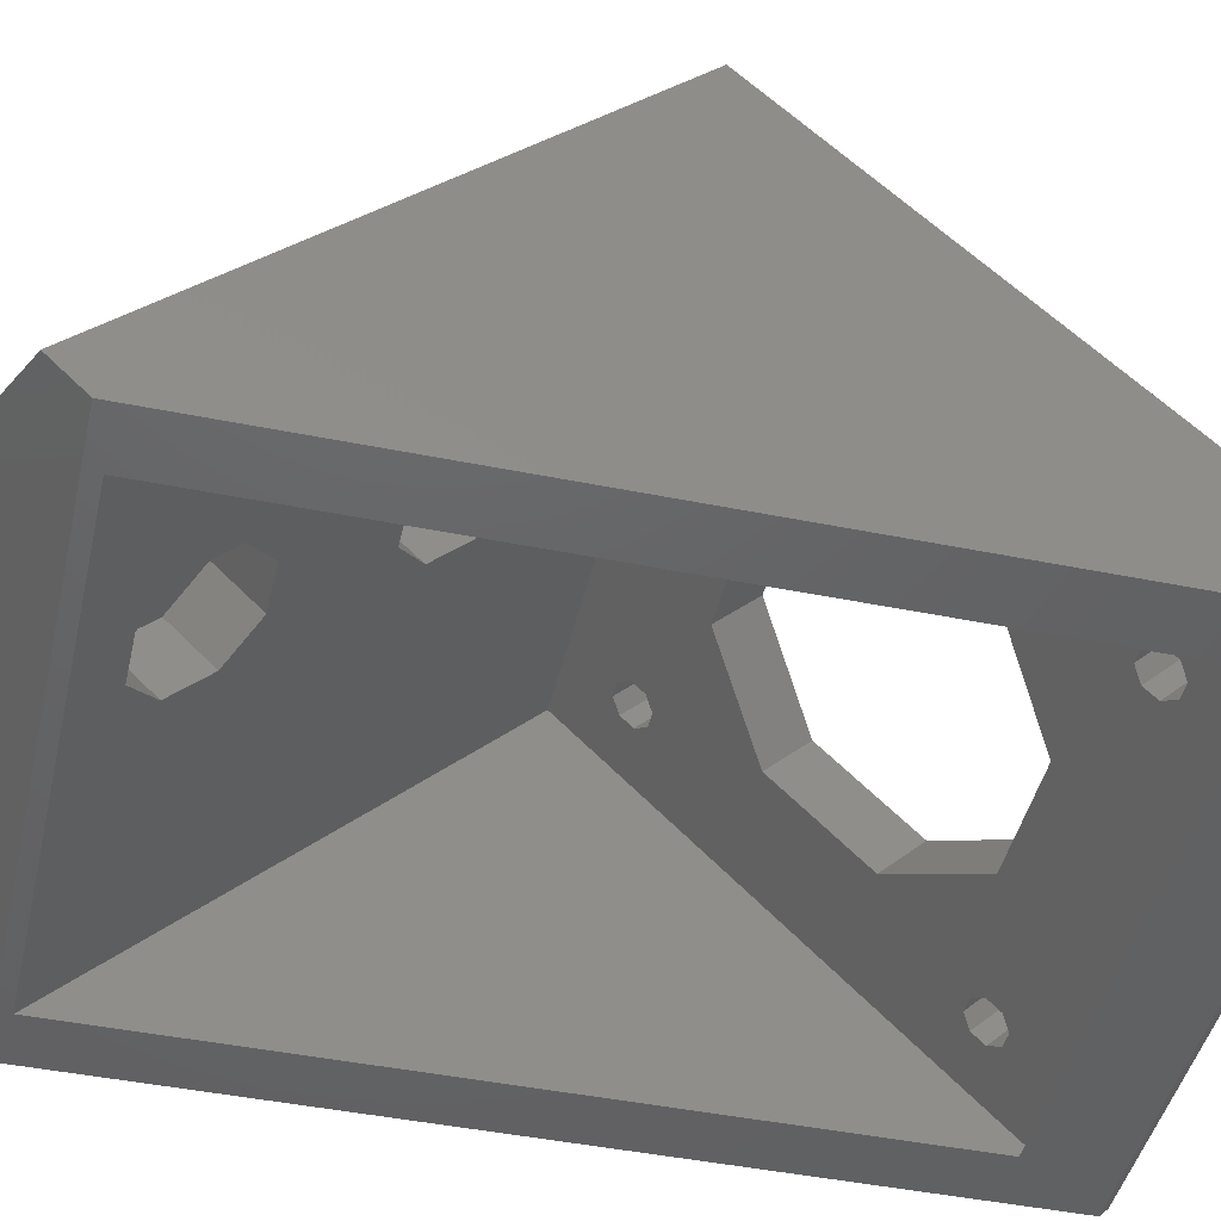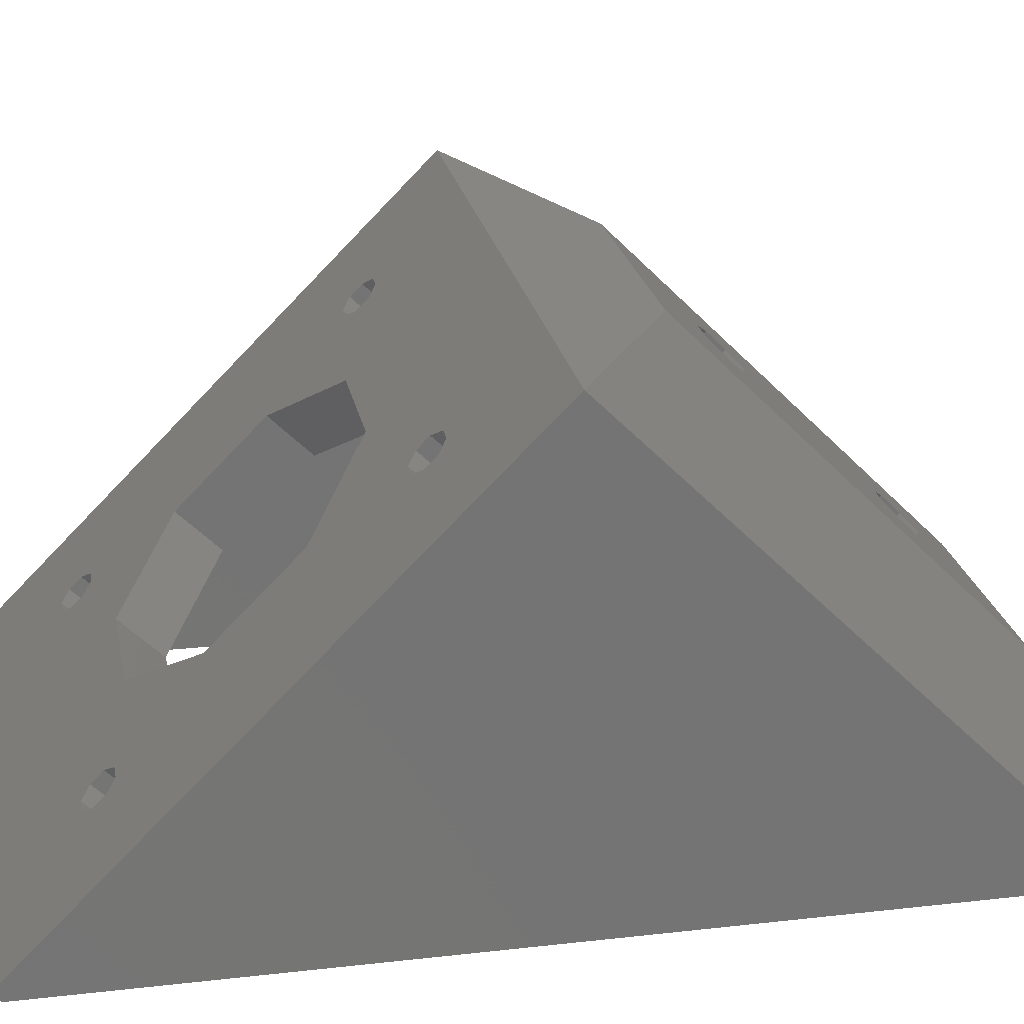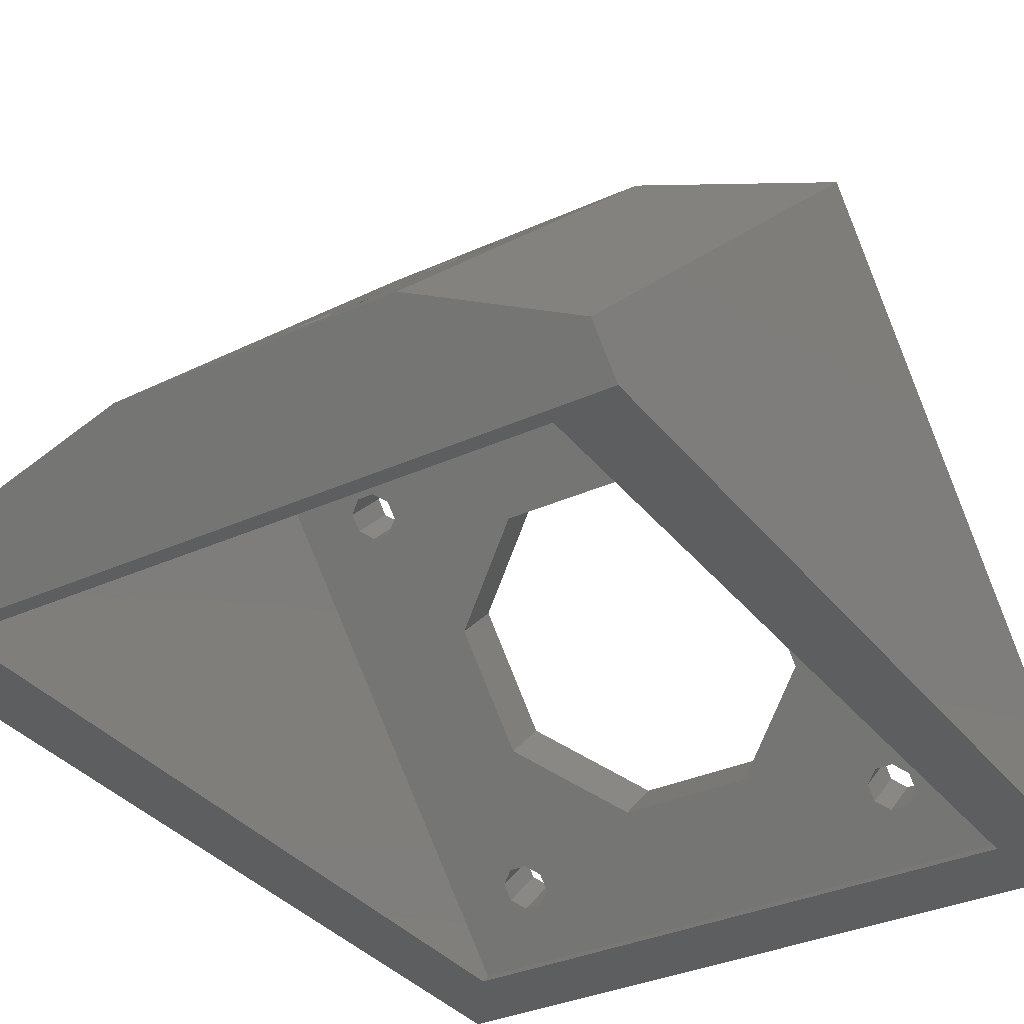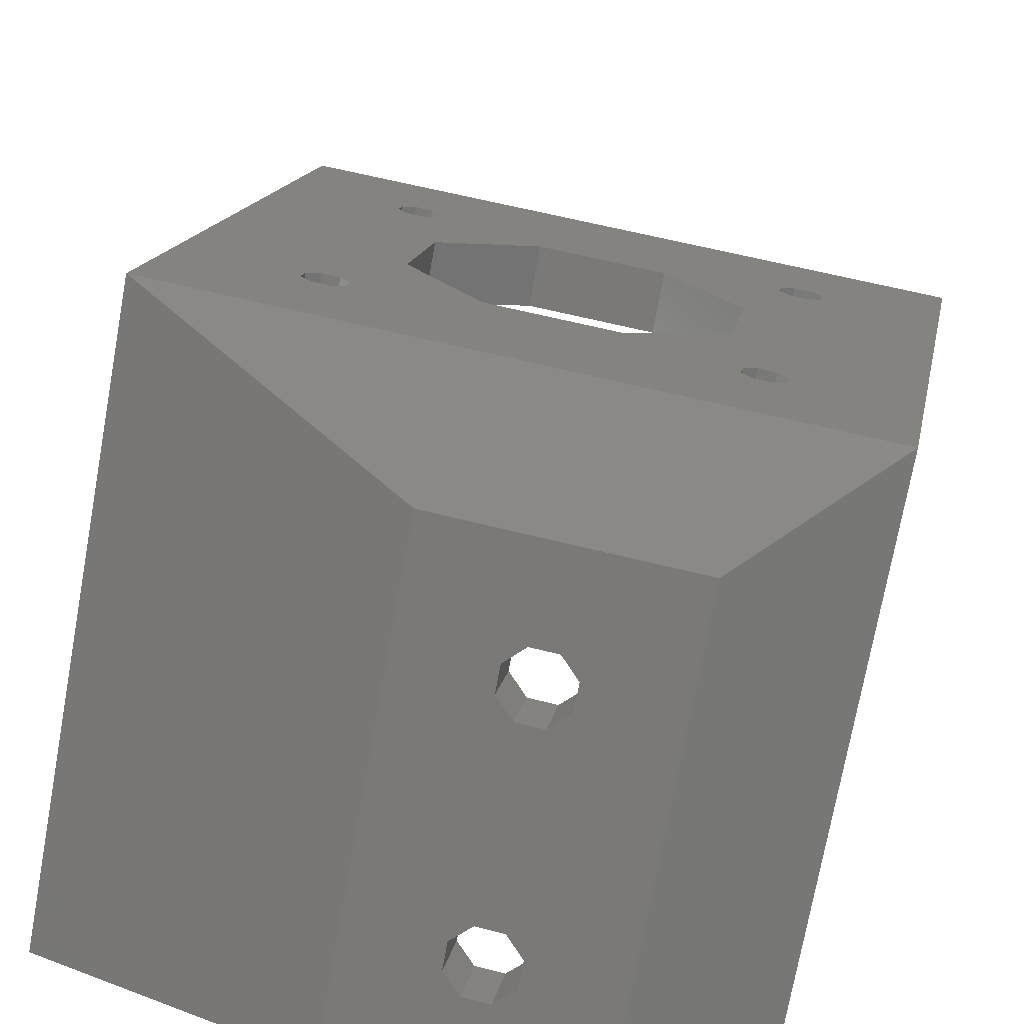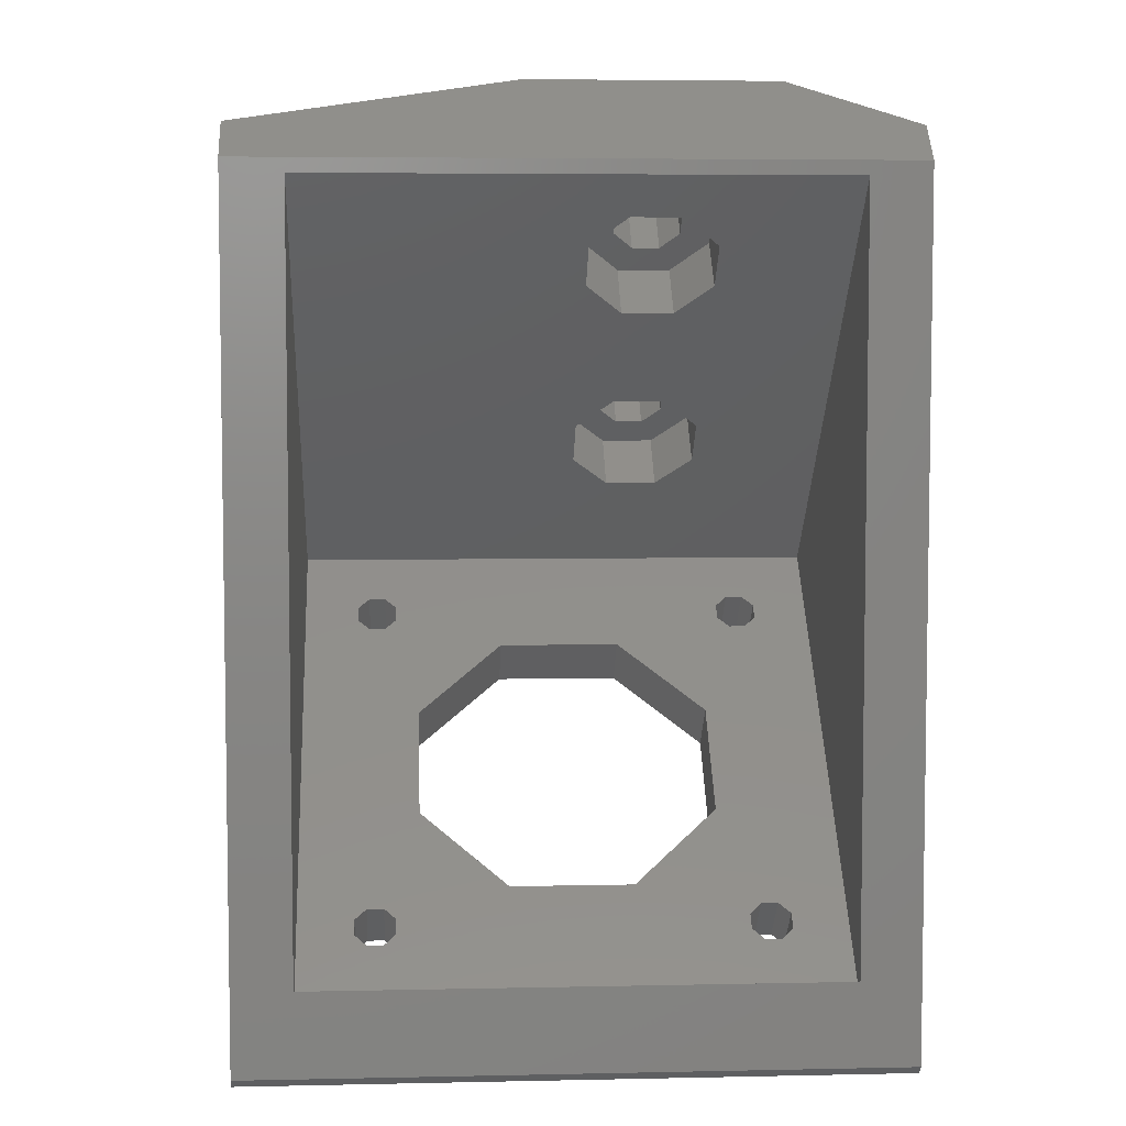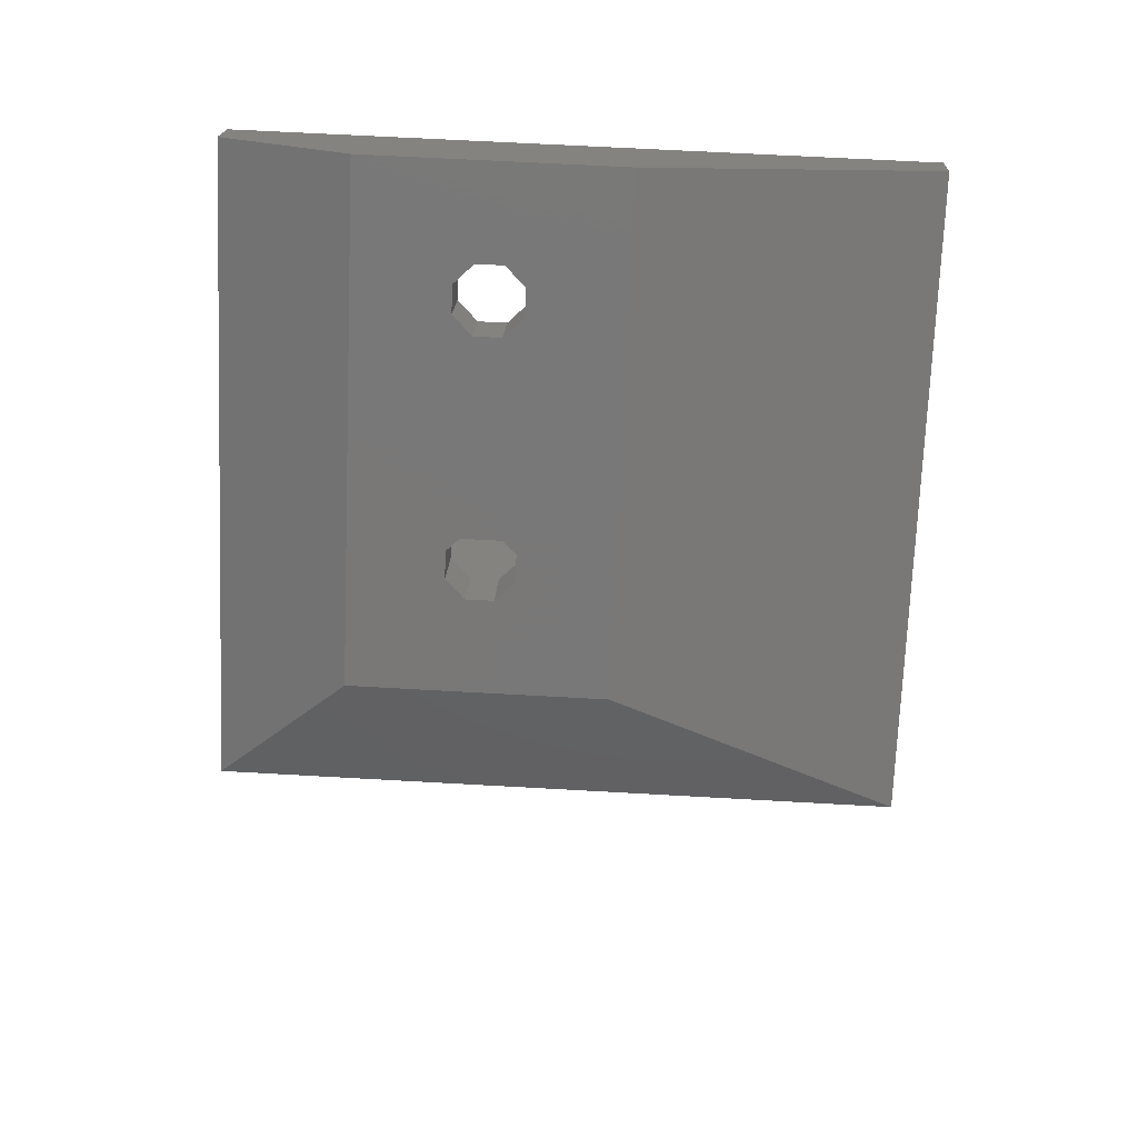
<metadata>
{"format":"stl","ext":"stl","renderer":"f3d","projection":"perspective","resolution":1024,"background":"white","views":[{"elev":-45.6,"azim":-103.1,"up":"+Z"},{"elev":23.2,"azim":79.1,"up":"+Z"},{"elev":-33.8,"azim":-148.2,"up":"+Z"},{"elev":60.9,"azim":-165.4,"up":"+Z"},{"elev":5.3,"azim":176.3,"up":"+Y"},{"elev":63.4,"azim":3.3,"up":"+Y"}]}
</metadata>
<code>
# stl→obj: 166 verts, 356 faces
v -13.88 -10.48 -10.48
v -14.83 -13.21 -6.417
v -14.83 -9.811 -9.811
v -13.88 -13.88 -7.09
v -17.12 -13.88 -7.09
v -17.12 -11.44 -11.44
v -17.12 -10.48 -10.48
v -17.12 -14.83 -8.042
v -16.17 -13.21 -6.417
v -16.17 -9.811 -9.811
v -14.83 -12.11 -12.11
v -13.88 -14.83 -8.042
v -13.88 -11.44 -11.44
v -14.83 -15.5 -8.715
v -16.17 -12.11 -12.11
v -16.17 -15.5 -8.715
v -13.88 11.44 11.44
v -14.83 8.715 15.5
v -14.83 12.11 12.11
v -13.88 8.042 14.83
v -17.12 8.042 14.83
v -17.12 10.48 10.48
v -17.12 11.44 11.44
v -17.12 7.09 13.88
v -16.17 12.11 12.11
v -16.17 8.715 15.5
v -14.83 9.811 9.811
v -13.88 7.09 13.88
v -13.88 10.48 10.48
v -14.83 6.417 13.21
v -16.17 9.811 9.811
v -16.17 6.417 13.21
v 17.12 -10.48 -10.48
v 16.17 -13.21 -6.417
v 16.17 -9.811 -9.811
v 17.12 -13.88 -7.09
v 14.83 -12.11 -12.11
v 16.17 -15.5 -8.715
v 16.17 -12.11 -12.11
v 14.83 -15.5 -8.715
v 14.83 -13.21 -6.417
v 13.88 -10.48 -10.48
v 14.83 -9.811 -9.811
v 13.88 -13.88 -7.09
v 13.88 -11.44 -11.44
v 13.88 -14.83 -8.042
v 17.12 -14.83 -8.042
v 17.12 -11.44 -11.44
v 17.12 11.44 11.44
v 16.17 8.715 15.5
v 16.17 12.11 12.11
v 17.12 8.042 14.83
v 13.88 8.042 14.83
v 13.88 10.48 10.48
v 13.88 11.44 11.44
v 13.88 7.09 13.88
v 14.83 12.11 12.11
v 14.83 8.715 15.5
v 16.17 9.811 9.811
v 17.12 7.09 13.88
v 17.12 10.48 10.48
v 16.17 6.417 13.21
v 14.83 9.811 9.811
v 14.83 6.417 13.21
v -3.441 28.58 8.901
v -4.979 31.02 13.52
v -3.441 32.11 12.44
v -4.979 27.49 9.988
v -8.691 32.11 12.44
v -8.691 30.11 7.363
v -8.691 33.65 10.9
v -8.691 28.58 8.901
v -7.154 31.02 13.52
v -7.154 27.49 9.988
v -4.979 31.2 6.276
v -3.441 33.65 10.9
v -4.979 34.74 9.811
v -3.441 30.11 7.363
v -7.154 31.2 6.276
v -7.154 34.74 9.811
v -1.066 24.42 6.131
v -3.995 25.81 11.67
v -1.066 27.88 9.596
v -3.995 22.34 8.202
v -11.07 27.88 9.596
v -11.07 27.34 3.202
v -11.07 30.81 6.667
v -11.07 24.42 6.131
v -8.137 25.81 11.67
v -8.137 22.34 8.202
v -1.066 30.81 6.667
v -3.995 32.88 4.596
v -8.137 32.88 4.596
v -3.995 29.42 1.131
v -1.066 27.34 3.202
v -8.137 29.42 1.131
v -3.441 42.72 -5.242
v -4.979 45.17 -0.6187
v -3.441 46.25 -1.706
v -4.979 41.63 -4.154
v -8.691 46.25 -1.706
v -8.691 44.26 -6.779
v -8.691 47.79 -3.244
v -8.691 42.72 -5.242
v -7.154 45.17 -0.6187
v -7.154 41.63 -4.154
v -4.979 45.34 -7.867
v -3.441 47.79 -3.244
v -4.979 48.88 -4.331
v -3.441 44.26 -6.779
v -7.154 45.34 -7.867
v -7.154 48.88 -4.331
v -1.066 38.56 -8.011
v -3.995 39.95 -2.475
v -1.066 42.02 -4.546
v -3.995 36.49 -5.94
v -11.07 42.02 -4.546
v -11.07 41.49 -10.94
v -11.07 44.95 -7.475
v -11.07 38.56 -8.011
v -8.137 36.49 -5.94
v -8.137 39.95 -2.475
v -8.137 47.02 -9.546
v -1.066 44.95 -7.475
v -3.995 47.02 -9.546
v -3.995 43.56 -13.01
v -1.066 41.49 -10.94
v -8.137 43.56 -13.01
v 12 3.515 3.515
v 4.971 5.091 11.88
v 4.971 8.485 8.485
v 12 0.1206 6.909
v -12 0.1206 6.909
v -12 -3.515 -3.515
v -12 3.515 3.515
v -12 -6.909 -0.1206
v -4.971 8.485 8.485
v -4.971 5.091 11.88
v 4.971 -8.485 -8.485
v 12 -6.909 -0.1206
v 12 -3.515 -3.515
v 4.971 -11.88 -5.091
v -4.971 -8.485 -8.485
v -4.971 -11.88 -5.091
v -21.6 15.27 15.27
v -21.6 -14.57 -15.98
v -21.6 46.53 -15.98
v -21.6 -15.27 -15.27
v 21.6 15.27 15.27
v 21.6 -15.27 -15.27
v 21.6 -14.57 -15.98
v 21.6 46.53 -15.98
v 26.4 -21.35 -15.98
v 26.4 47.66 -15.98
v -26.4 47.66 -15.98
v -26.4 -21.35 -15.98
v 26.4 15.27 22.06
v 3.934 54.09 -9.546
v 3.934 25.81 18.74
v 26.4 50.49 -13.15
v 26.4 -22.06 -15.27
v -26.4 15.27 22.06
v -26.4 -22.06 -15.27
v -26.4 50.49 -13.15
v -16.07 54.09 -9.546
v -16.07 25.81 18.74
f 1 2 3
f 2 1 4
f 5 6 7
f 6 5 8
f 9 7 10
f 7 9 5
f 10 2 9
f 2 10 3
f 11 12 13
f 12 11 14
f 8 15 6
f 15 8 16
f 15 14 11
f 14 15 16
f 13 4 1
f 4 13 12
f 17 18 19
f 18 17 20
f 21 22 23
f 22 21 24
f 25 18 26
f 18 25 19
f 26 23 25
f 23 26 21
f 27 28 29
f 28 27 30
f 24 31 22
f 31 24 32
f 29 20 17
f 20 29 28
f 31 30 27
f 30 31 32
f 33 34 35
f 34 33 36
f 37 38 39
f 38 37 40
f 41 42 43
f 42 41 44
f 43 34 41
f 34 43 35
f 44 45 42
f 45 44 46
f 46 37 45
f 37 46 40
f 39 47 48
f 47 39 38
f 48 36 33
f 36 48 47
f 49 50 51
f 50 49 52
f 53 54 55
f 54 53 56
f 57 50 58
f 50 57 51
f 59 60 61
f 60 59 62
f 58 55 57
f 55 58 53
f 61 52 49
f 52 61 60
f 63 62 59
f 62 63 64
f 56 63 54
f 63 56 64
f 65 66 67
f 66 65 68
f 69 70 71
f 70 69 72
f 68 73 66
f 73 68 74
f 73 72 69
f 72 73 74
f 75 76 77
f 76 75 78
f 71 79 80
f 79 71 70
f 78 67 76
f 67 78 65
f 80 75 77
f 75 80 79
f 81 82 83
f 82 81 84
f 85 86 87
f 86 85 88
f 84 89 82
f 89 84 90
f 83 65 91
f 82 65 83
f 82 68 65
f 82 74 68
f 89 74 82
f 89 72 74
f 72 85 70
f 85 72 89
f 78 91 65
f 78 92 91
f 75 92 78
f 79 92 75
f 79 93 92
f 70 93 79
f 87 70 85
f 70 87 93
f 89 88 85
f 88 89 90
f 94 91 92
f 91 94 95
f 87 96 93
f 96 87 86
f 93 94 92
f 94 93 96
f 95 83 91
f 83 95 81
f 97 98 99
f 98 97 100
f 101 102 103
f 102 101 104
f 100 105 98
f 105 100 106
f 105 104 101
f 104 105 106
f 107 108 109
f 108 107 110
f 103 111 112
f 111 103 102
f 110 99 108
f 99 110 97
f 111 109 112
f 109 111 107
f 113 114 115
f 114 113 116
f 117 118 119
f 118 117 120
f 121 114 116
f 114 121 122
f 122 106 114
f 104 122 117
f 122 104 106
f 117 102 104
f 119 102 117
f 123 102 119
f 111 123 107
f 102 123 111
f 100 114 106
f 97 114 100
f 114 97 115
f 110 115 97
f 110 124 115
f 125 110 107
f 125 107 123
f 110 125 124
f 122 120 117
f 120 122 121
f 126 124 125
f 124 126 127
f 119 128 123
f 128 119 118
f 123 126 125
f 126 123 128
f 127 115 124
f 115 127 113
f 129 130 131
f 130 129 132
f 133 134 135
f 134 133 136
f 137 130 138
f 130 137 131
f 138 135 137
f 135 138 133
f 139 140 141
f 140 139 142
f 136 143 134
f 143 136 144
f 143 142 139
f 142 143 144
f 141 132 129
f 132 141 140
f 145 146 147
f 146 145 148
f 37 139 45
f 143 1 3
f 139 37 143
f 143 13 1
f 11 143 37
f 143 11 13
f 131 57 55
f 57 131 19
f 131 55 54
f 137 19 131
f 129 54 63
f 19 137 17
f 57 149 51
f 149 49 51
f 149 61 49
f 129 63 59
f 17 137 29
f 135 29 137
f 54 129 131
f 61 129 59
f 33 61 149
f 61 33 129
f 42 141 43
f 43 141 35
f 129 33 141
f 141 33 35
f 150 33 149
f 150 37 39
f 37 150 11
f 148 11 150
f 48 150 39
f 33 150 48
f 149 57 145
f 19 145 57
f 25 145 19
f 23 145 25
f 22 145 23
f 29 135 27
f 27 135 31
f 135 22 31
f 7 22 135
f 7 135 134
f 141 42 139
f 45 139 42
f 3 134 143
f 10 134 3
f 7 134 10
f 22 7 145
f 148 7 6
f 7 148 145
f 15 148 6
f 11 148 15
f 151 149 152
f 149 151 150
f 151 148 150
f 148 151 146
f 84 145 90
f 145 88 90
f 145 86 88
f 96 121 94
f 86 121 96
f 147 86 145
f 86 120 121
f 86 147 120
f 128 147 126
f 118 147 128
f 120 147 118
f 145 84 149
f 81 149 84
f 95 149 81
f 113 95 94
f 116 94 121
f 113 94 116
f 152 95 113
f 152 113 127
f 95 152 149
f 126 152 127
f 152 126 147
f 153 151 154
f 153 146 151
f 155 146 156
f 156 146 153
f 152 154 151
f 147 154 152
f 147 155 154
f 146 155 147
f 157 158 159
f 158 157 160
f 157 154 160
f 157 153 154
f 153 157 161
f 14 144 12
f 142 44 41
f 144 14 142
f 142 46 44
f 40 142 14
f 142 40 46
f 138 18 20
f 18 138 58
f 138 20 28
f 130 58 138
f 133 28 30
f 58 130 53
f 18 162 26
f 162 21 26
f 162 24 21
f 133 30 32
f 53 130 56
f 132 56 130
f 28 133 138
f 24 133 32
f 5 24 162
f 24 5 133
f 4 136 2
f 2 136 9
f 133 5 136
f 136 5 9
f 163 5 162
f 163 14 16
f 14 163 40
f 161 40 163
f 8 163 16
f 5 163 8
f 162 18 157
f 58 157 18
f 50 157 58
f 52 157 50
f 60 157 52
f 56 132 64
f 64 132 62
f 132 60 62
f 36 60 132
f 36 132 140
f 136 4 144
f 12 144 4
f 41 140 142
f 34 140 41
f 36 140 34
f 60 36 157
f 161 36 47
f 36 161 157
f 38 161 47
f 40 161 38
f 163 153 161
f 153 163 156
f 155 162 164
f 156 162 155
f 162 156 163
f 165 162 166
f 162 165 164
f 154 158 160
f 155 158 154
f 158 155 165
f 165 155 164
f 162 159 166
f 159 162 157
f 98 76 99
f 98 77 76
f 105 77 98
f 105 80 77
f 101 80 105
f 80 101 71
f 99 158 108
f 158 109 108
f 158 112 109
f 165 101 103
f 101 165 71
f 166 71 165
f 112 165 103
f 165 112 158
f 158 99 159
f 76 159 99
f 67 159 76
f 66 159 67
f 73 159 66
f 73 166 159
f 69 166 73
f 71 166 69

</code>
